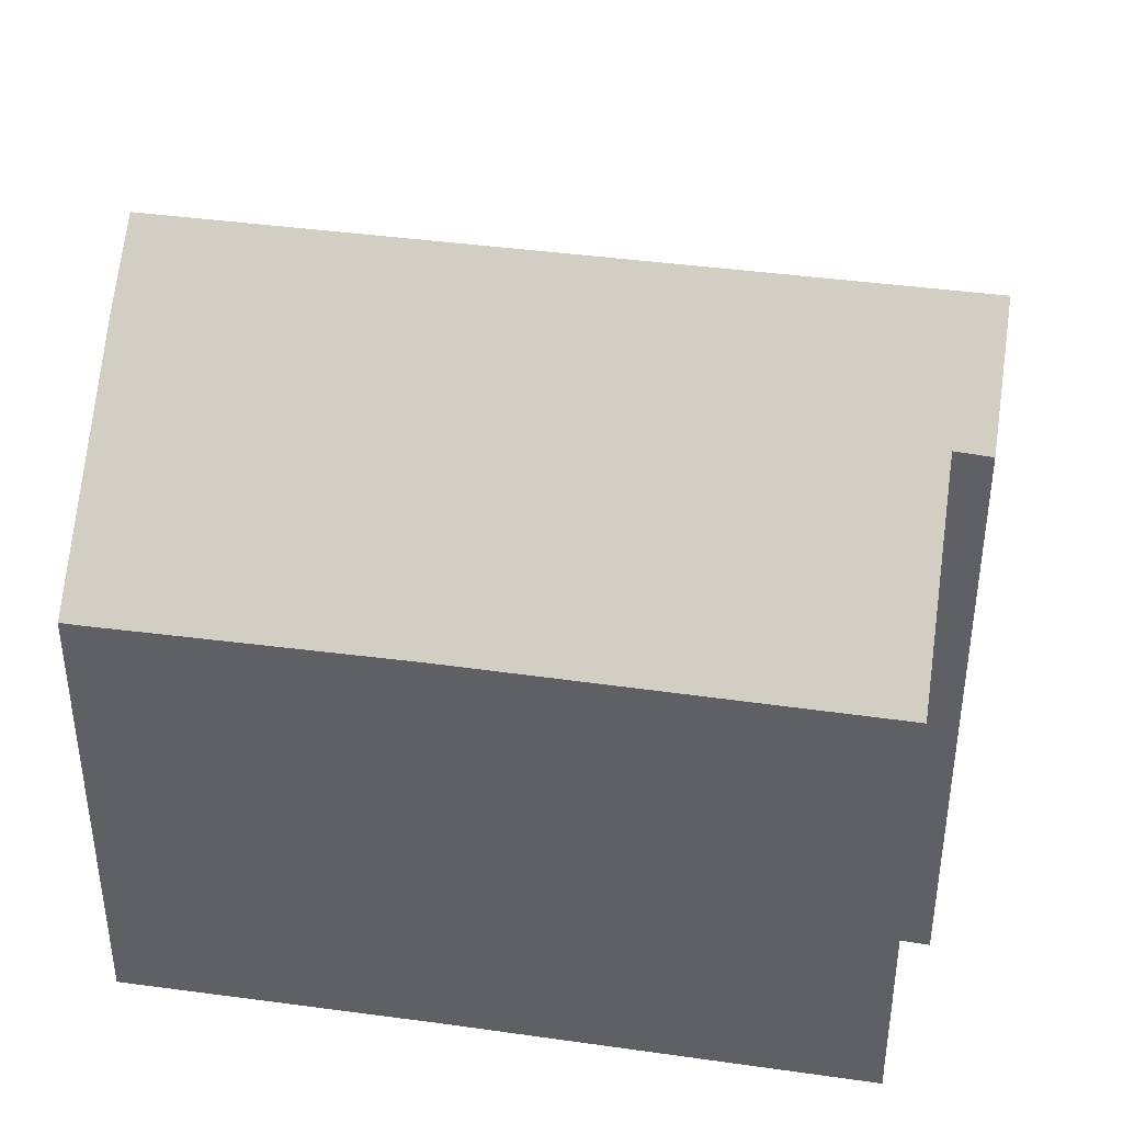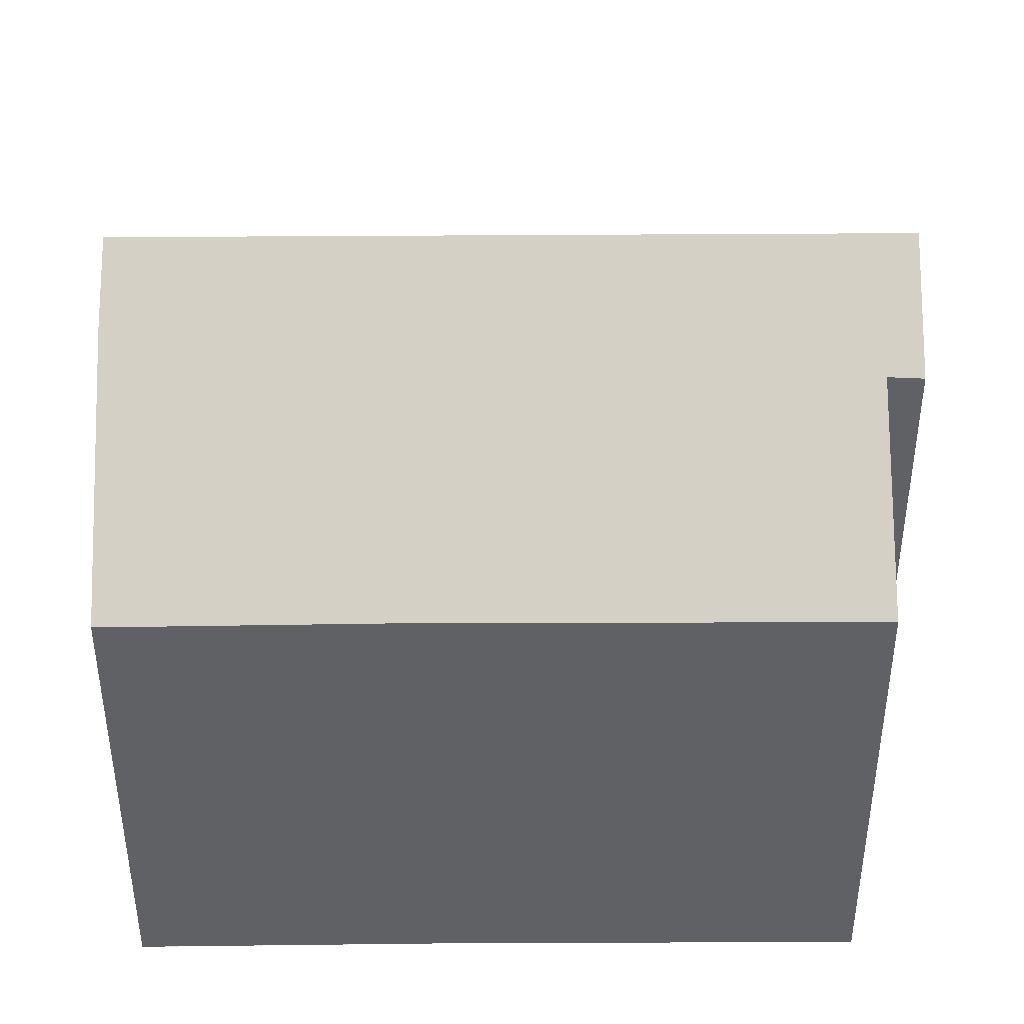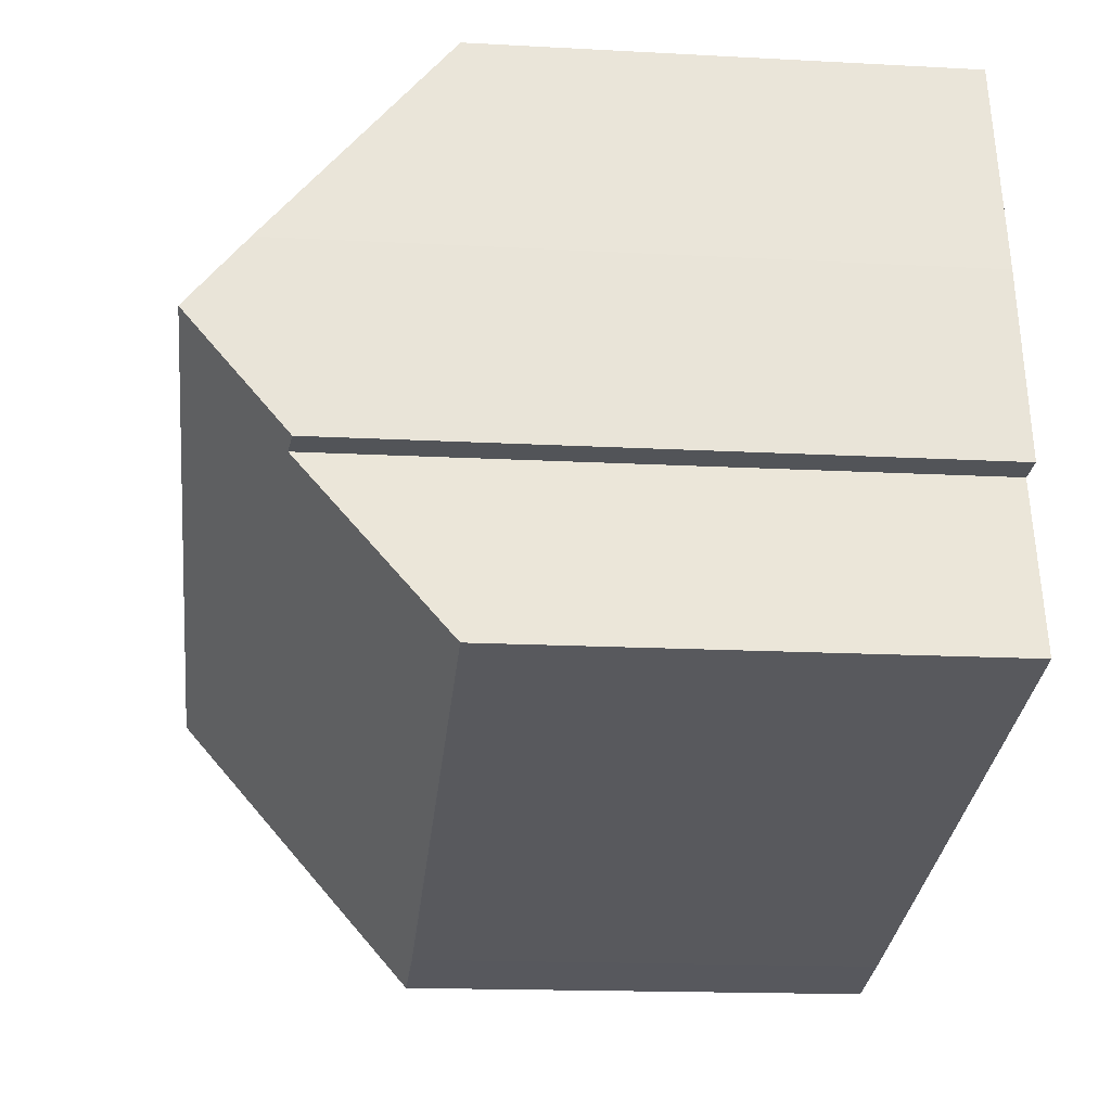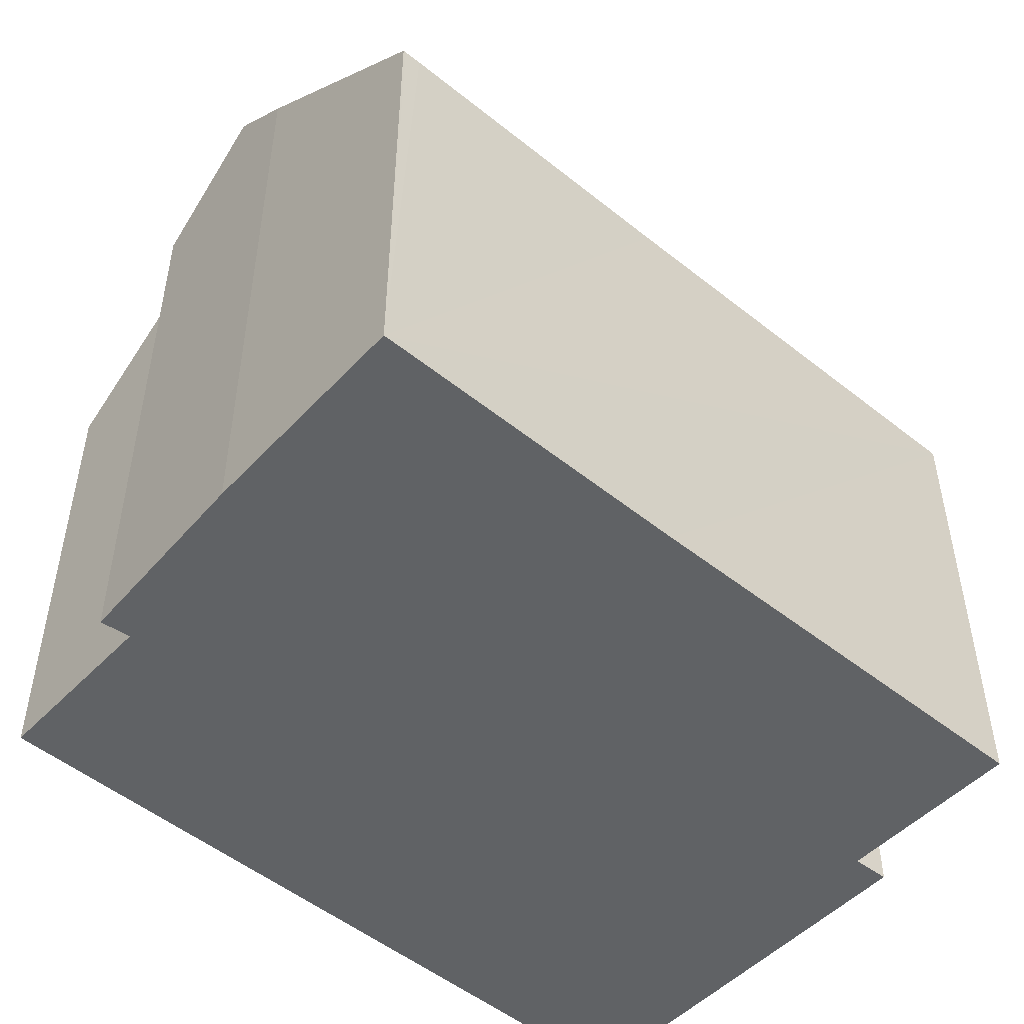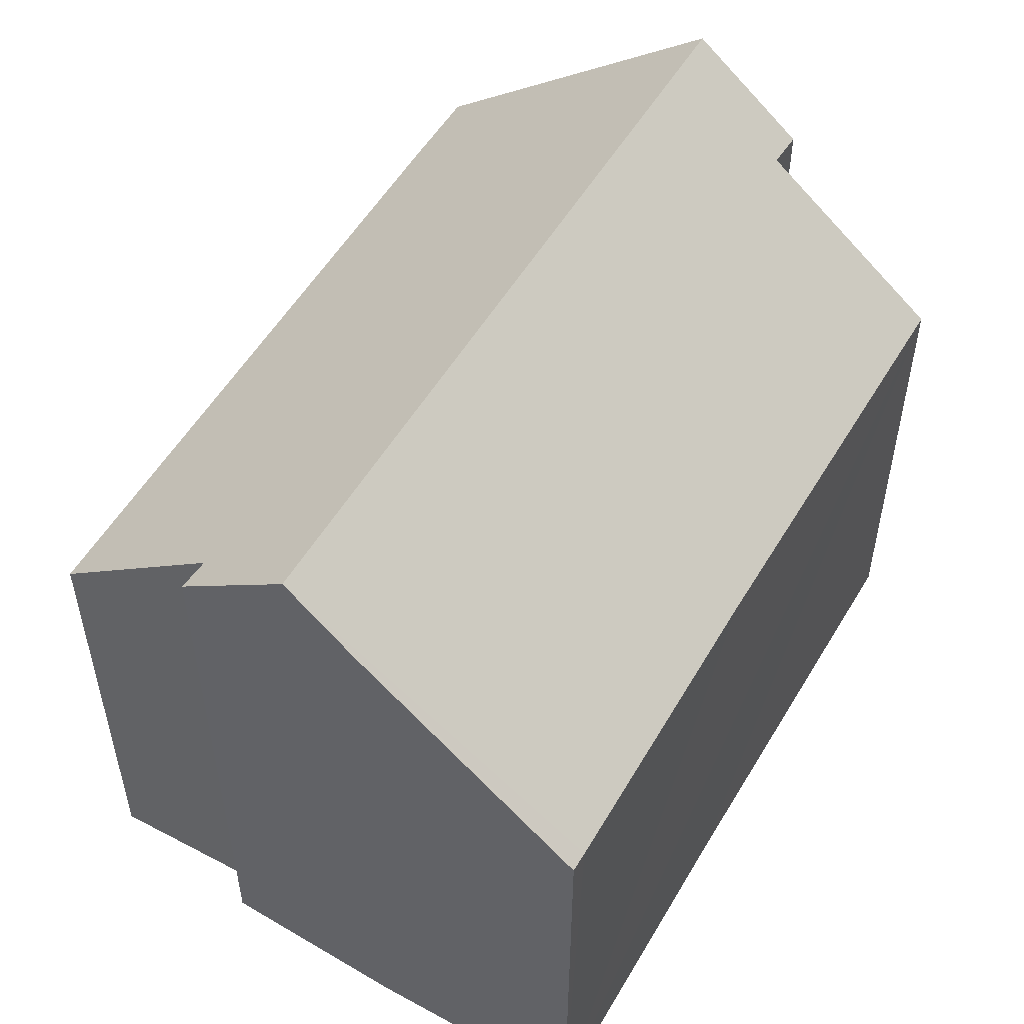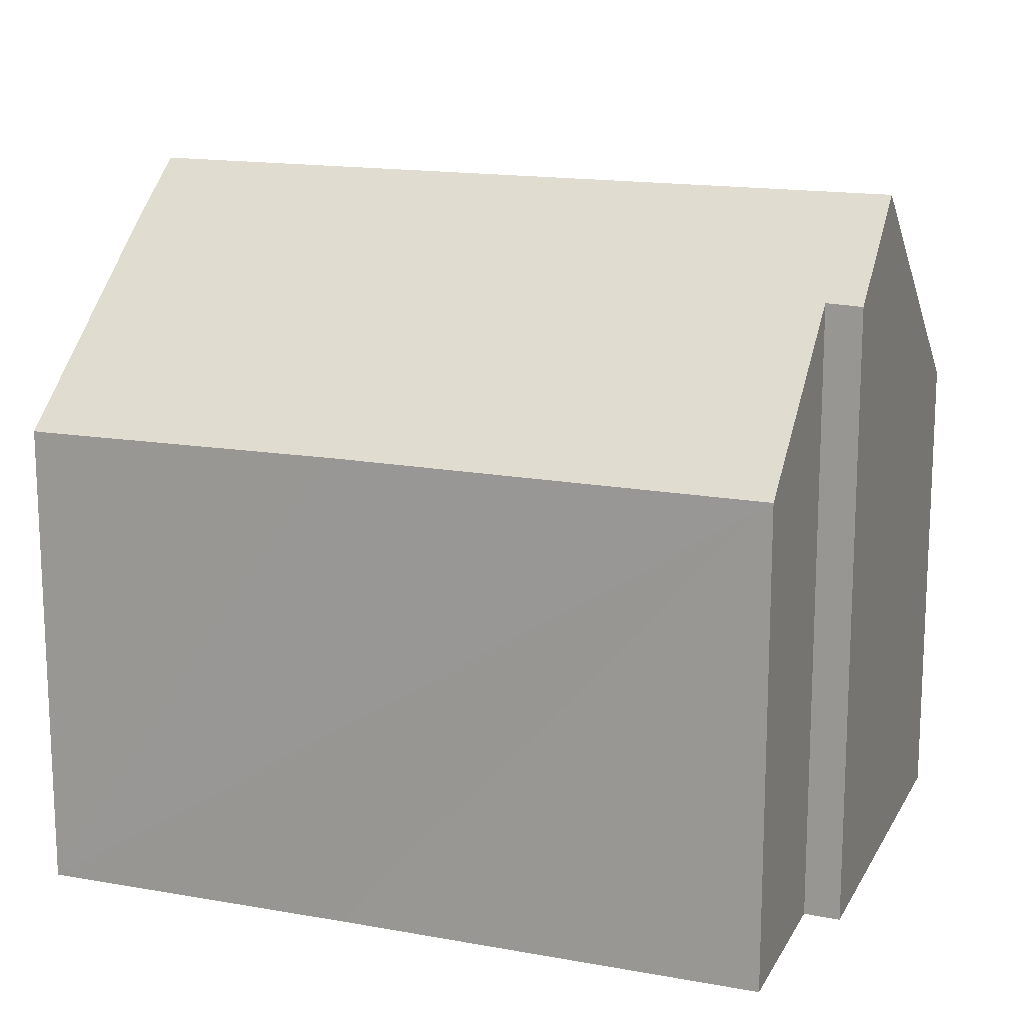
<metadata>
{"format":"obj","ext":"obj","renderer":"f3d","projection":"perspective","resolution":1024,"background":"white","views":[{"elev":40.6,"azim":23.7,"up":"+Y"},{"elev":41.8,"azim":13.6,"up":"+Y"},{"elev":-15.9,"azim":-96.5,"up":"+Z"},{"elev":-50.5,"azim":-27.1,"up":"+Y"},{"elev":53.6,"azim":-45.9,"up":"+Y"},{"elev":15.6,"azim":34.9,"up":"+Y"}]}
</metadata>
<code>
v  11.37 10.13 1.395
v  11.27 8.871 3.042
v  11.78 8.856 2.933
v  6.022 6.798 7.022
v  11.95 6.778 5.56
v  0.554 10.13 4.112
v  1.798 6.777 8.11
v  1.561 6.778 8.168
v  1.522 6.778 8.178
v  0.994 8.543 6.042
v  0.765 9.311 5.114
v  10.3 6.775 -2.648
v  0.629 8.804 2.387
v  10.42 7.139 -2.21
v  0 6.823 4.178e-16
v  9.169 6.762 -2.381
v  11.14 9.407 0.522
v  0.201 8.763 2.441
v  1.522 -5.008e-16 8.178
v  6.022 -4.3e-16 7.022
v  11.95 -3.405e-16 5.56
v  1.561 -5.001e-16 8.168
v  1.798 -4.966e-16 8.11
v  11.27 -1.863e-16 3.042
v  11.78 -1.796e-16 2.933
v  10.3 1.621e-16 -2.648
v  11.14 -3.196e-17 0.522
v  11.37 -8.542e-17 1.395
v  10.42 1.353e-16 -2.21
v  9.169 1.458e-16 -2.381
v  0 0 0
v  0.629 -1.462e-16 2.387
v  0.201 -1.495e-16 2.441
v  0.765 -3.131e-16 5.114
v  0.554 -2.518e-16 4.112
v  0.994 -3.7e-16 6.042
g defaultobject
f 1 2 3
f 2 4 5
f 4 2 1
f 4 1 6
f 4 6 7
f 7 6 8
f 8 6 9
f 9 6 10
f 10 6 11
f 12 13 14
f 13 12 15
f 15 12 16
f 17 6 1
f 6 17 14
f 6 14 13
f 6 13 18
f 19 8 9
f 8 19 7
f 7 19 4
f 4 19 5
f 5 19 20
f 5 20 21
f 20 19 22
f 20 22 23
f 24 3 2
f 3 24 25
f 5 24 2
f 24 5 21
f 3 17 1
f 17 3 25
f 17 25 14
f 14 25 12
f 12 25 26
f 26 25 27
f 27 25 28
f 26 27 29
f 26 16 12
f 16 26 30
f 16 31 15
f 31 16 30
f 32 18 13
f 18 32 33
f 15 32 13
f 32 15 31
f 18 11 6
f 11 18 34
f 34 18 33
f 34 33 35
f 34 10 11
f 10 34 9
f 9 34 19
f 19 34 36
f 27 24 29
f 24 27 28
f 24 28 25
f 30 32 31
f 32 30 36
f 36 30 19
f 19 30 22
f 22 30 23
f 23 30 20
f 20 30 21
f 21 30 24
f 24 30 26
f 24 26 29
f 32 35 33
f 35 32 34
f 34 32 36

</code>
